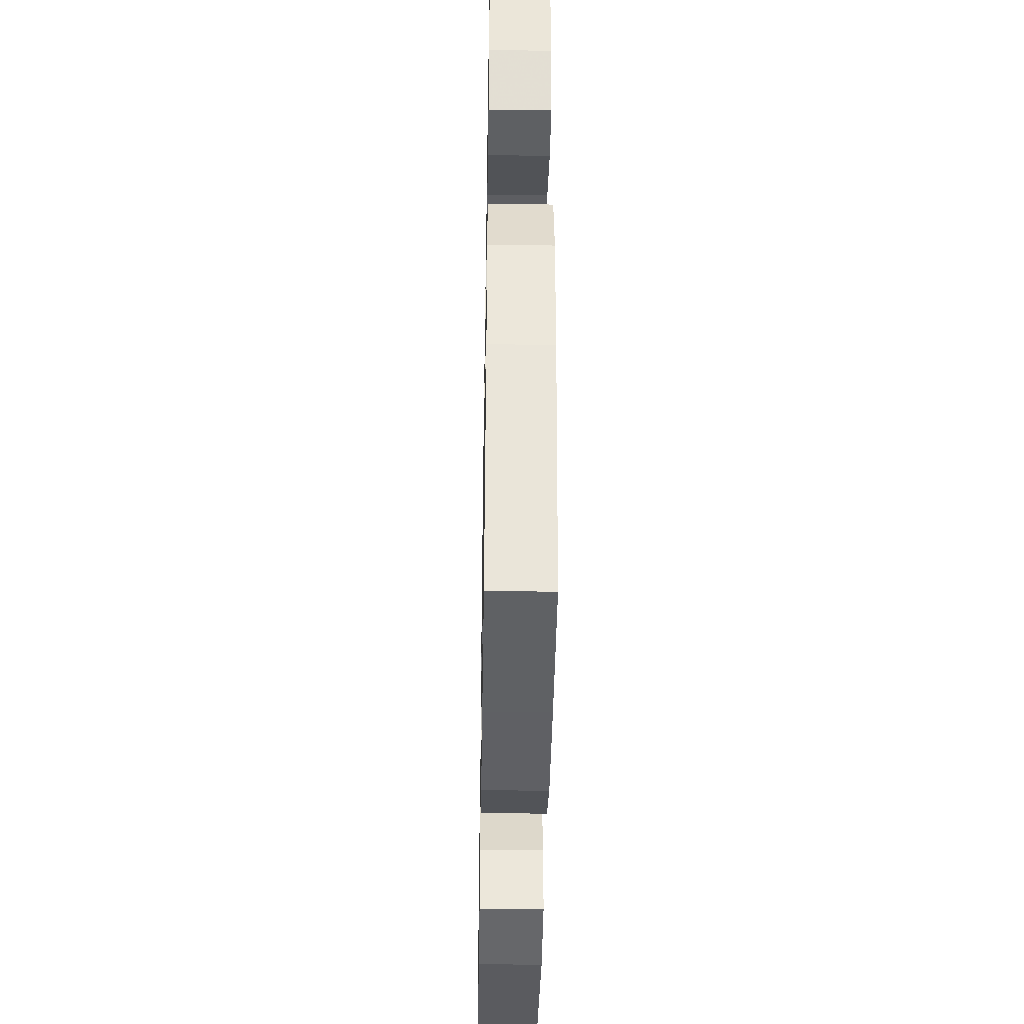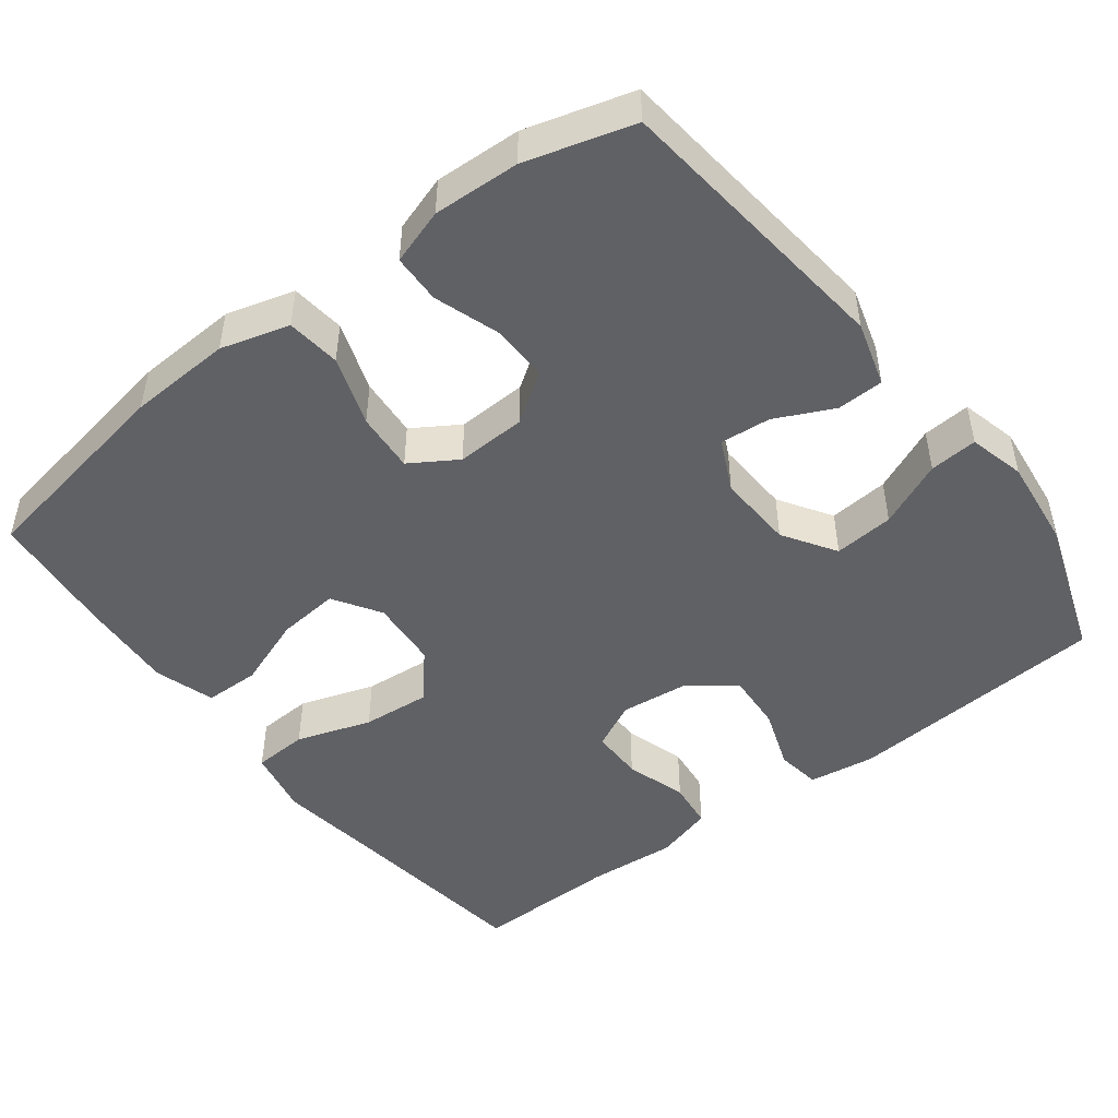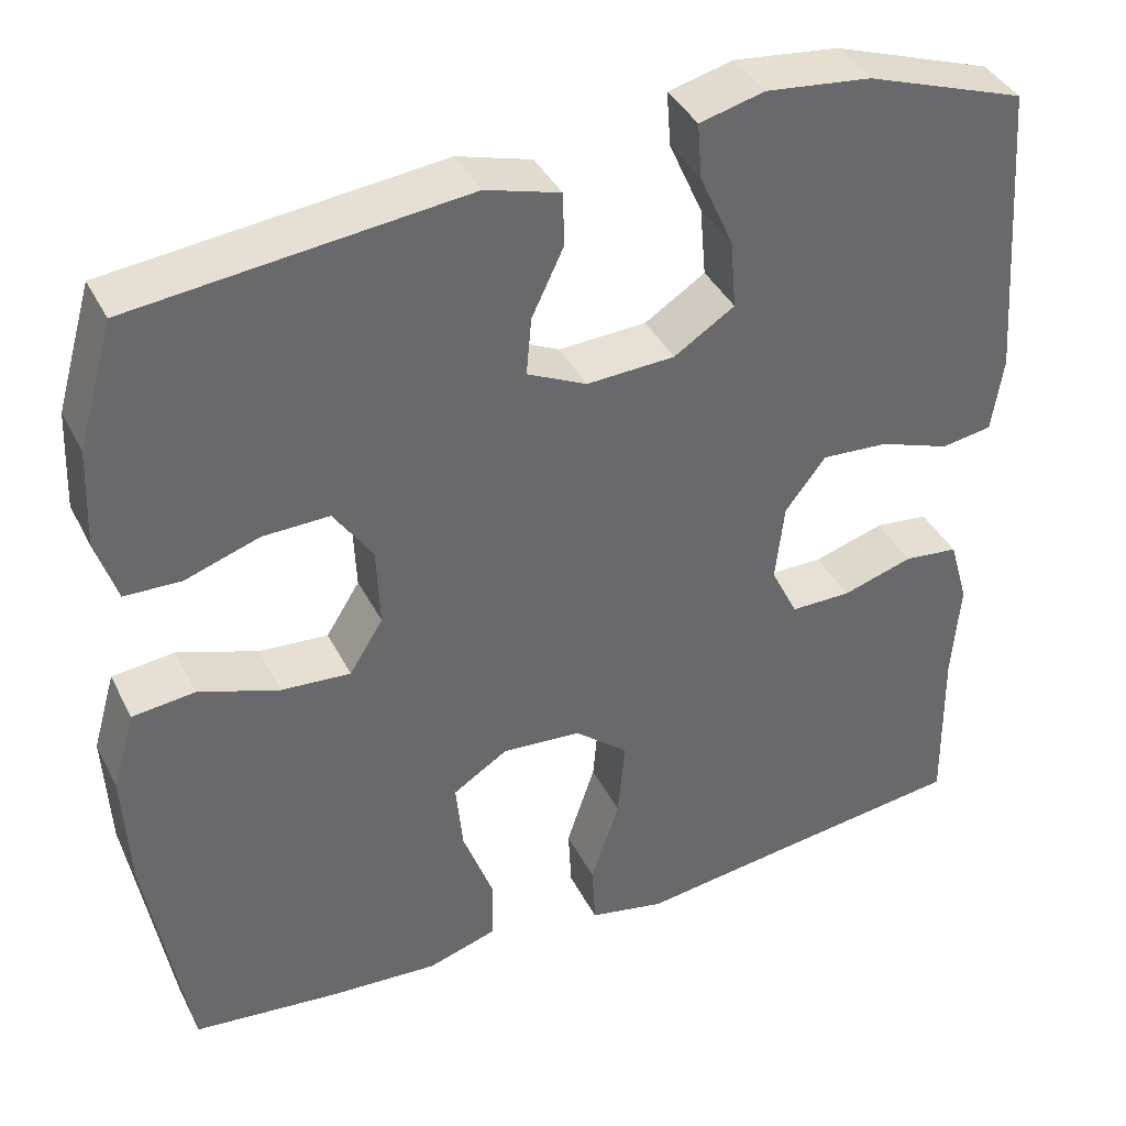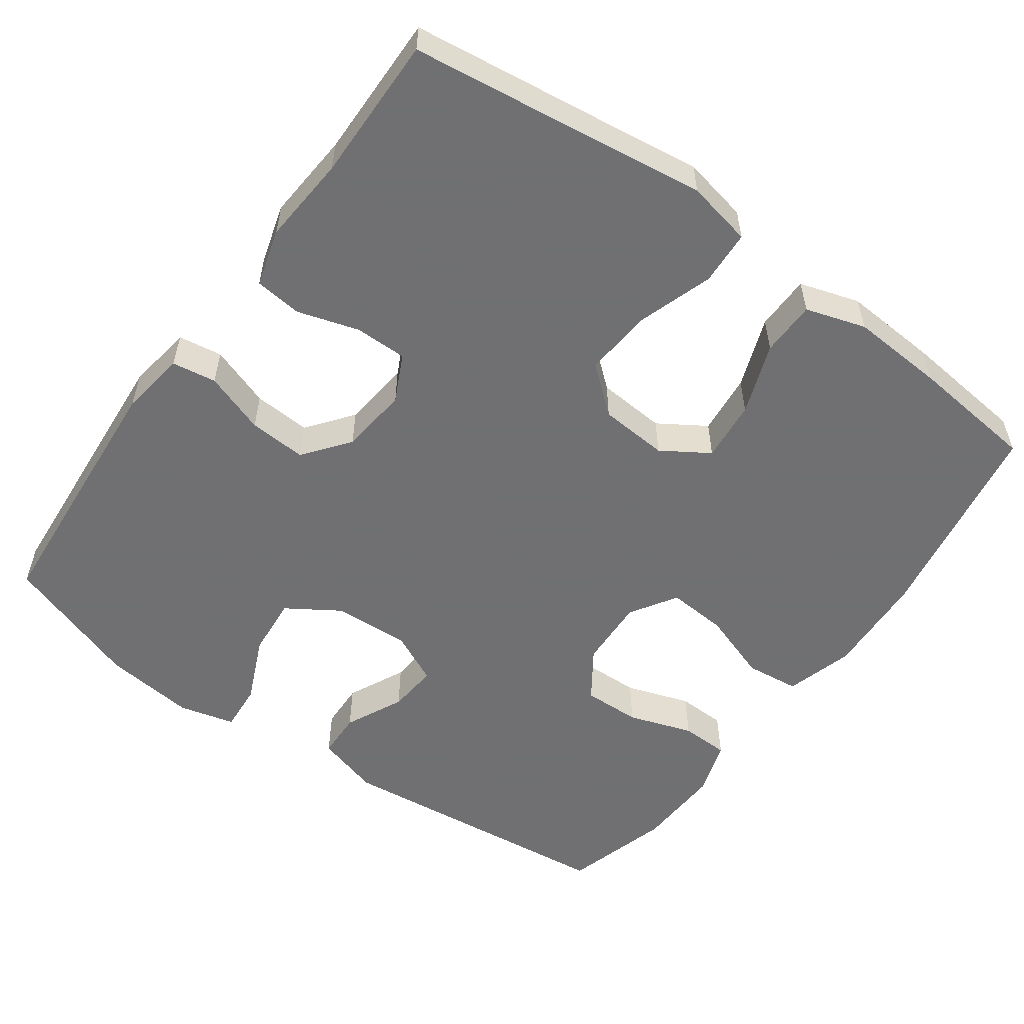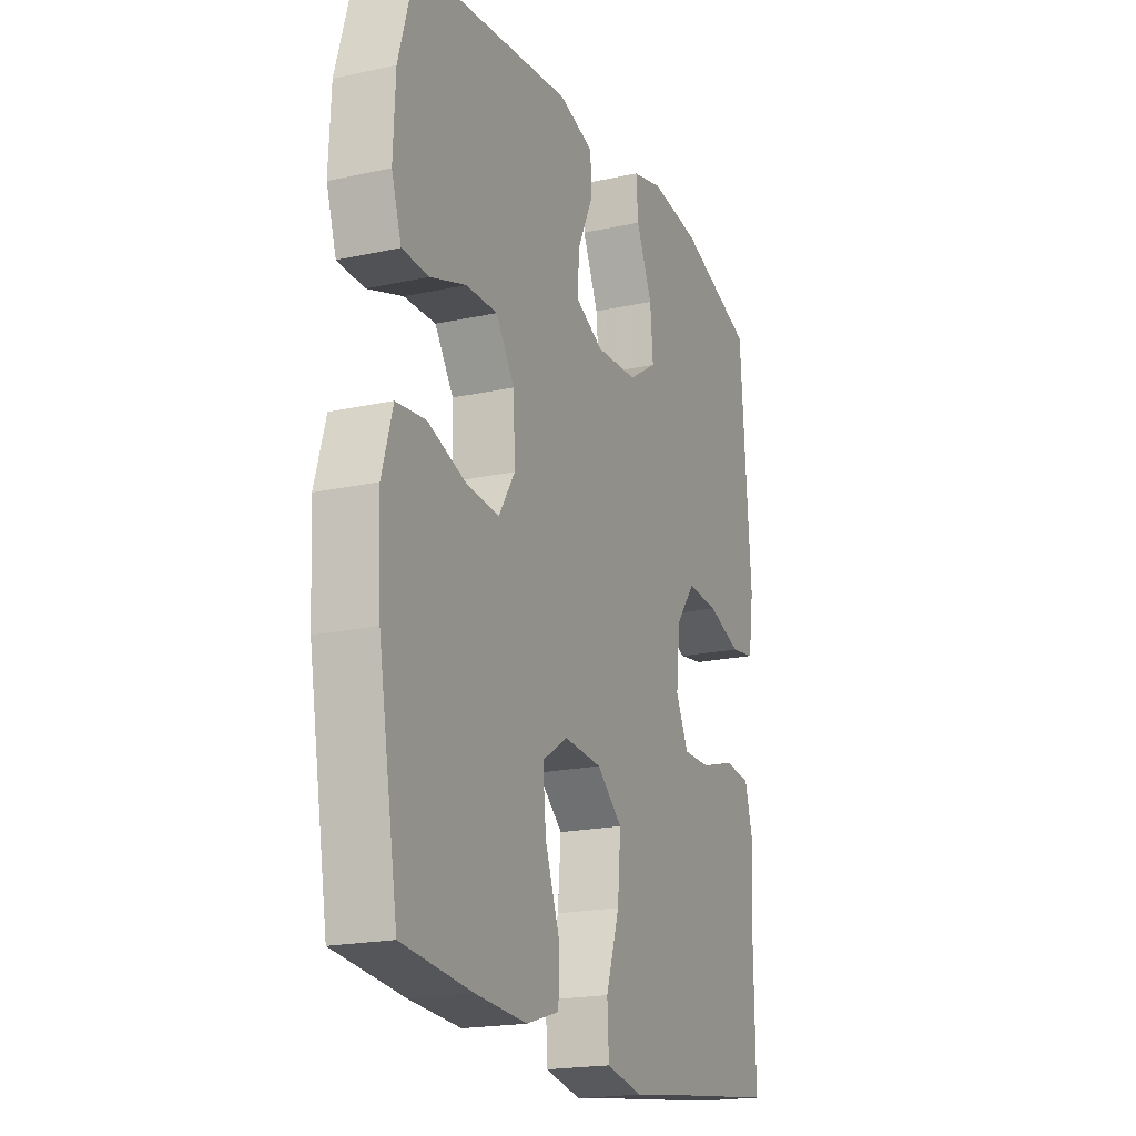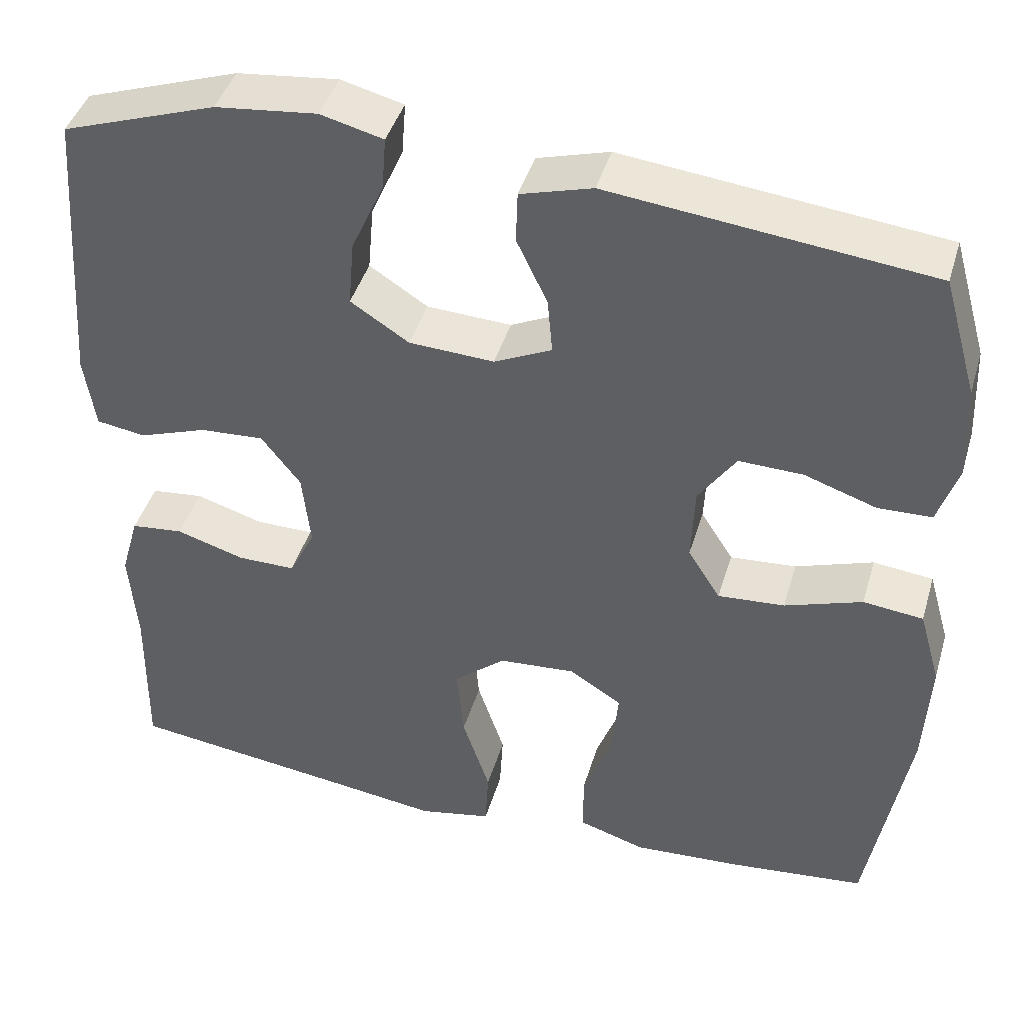
<metadata>
{"format":"obj","ext":"obj","renderer":"f3d","projection":"perspective","resolution":1024,"background":"white","views":[{"elev":-40.5,"azim":-91.0,"up":"+Z"},{"elev":-48.0,"azim":-52.6,"up":"+Y"},{"elev":39.2,"azim":-24.7,"up":"+Z"},{"elev":-55.0,"azim":144.2,"up":"+Y"},{"elev":-19.5,"azim":-67.7,"up":"+Z"},{"elev":43.0,"azim":-163.8,"up":"+Z"}]}
</metadata>
<code>
v 0.5 0.07 0.5
v 0.526 0.07 0.15
v 0.513 0.07 0.062
v 0.454 0.07 0.053
v 0.372 0.07 0.082
v 0.295 0.07 0.087
v 0.248 0.07 0.026
v 0.238 0.07 -0.065
v 0.269 0.07 -0.128
v 0.339 0.07 -0.128
v 0.421 0.07 -0.103
v 0.484 0.07 -0.11
v 0.506 0.07 -0.187
v 0.497 0.07 -0.305
v 0.5 0.07 -0.5
v 0.235 0.07 -0.534
v 0.101 0.07 -0.552
v 0.013 0.07 -0.534
v 0.009 0.07 -0.461
v 0.042 0.07 -0.361
v 0.05 0.07 -0.269
v -0.012 0.07 -0.217
v -0.104 0.07 -0.21
v -0.167 0.07 -0.25
v -0.159 0.07 -0.332
v -0.124 0.07 -0.427
v -0.125 0.07 -0.501
v -0.205 0.07 -0.526
v -0.331 0.07 -0.518
v -0.5 0.07 -0.5
v -0.548 0.07 -0.222
v -0.555 0.07 -0.085
v -0.529 0.07 0.006
v -0.457 0.07 0.014
v -0.364 0.07 -0.018
v -0.284 0.07 -0.024
v -0.245 0.07 0.038
v -0.249 0.07 0.131
v -0.294 0.07 0.197
v -0.371 0.07 0.195
v -0.457 0.07 0.166
v -0.522 0.07 0.168
v -0.546 0.07 0.242
v -0.541 0.07 0.357
v -0.5 0.07 0.5
v -0.117 0.07 0.542
v -0.031 0.07 0.517
v -0.029 0.07 0.455
v -0.066 0.07 0.377
v -0.072 0.07 0.31
v -0.003 0.07 0.277
v 0.099 0.07 0.282
v 0.169 0.07 0.327
v 0.162 0.07 0.407
v 0.123 0.07 0.495
v 0.118 0.07 0.559
v 0.193 0.07 0.578
v 0.315 0.07 0.564
v 0.5 0 0.5
v 0.526 0 0.15
v 0.513 0 0.062
v 0.454 0 0.053
v 0.372 0 0.082
v 0.295 0 0.087
v 0.248 0 0.026
v 0.238 0 -0.065
v 0.269 0 -0.128
v 0.339 0 -0.128
v 0.421 0 -0.103
v 0.484 0 -0.11
v 0.506 0 -0.187
v 0.497 0 -0.305
v 0.5 0 -0.5
v 0.235 0 -0.534
v 0.101 0 -0.552
v 0.013 0 -0.534
v 0.009 0 -0.461
v 0.042 0 -0.361
v 0.05 0 -0.269
v -0.012 0 -0.217
v -0.104 0 -0.21
v -0.167 0 -0.25
v -0.159 0 -0.332
v -0.124 0 -0.427
v -0.125 0 -0.501
v -0.205 0 -0.526
v -0.331 0 -0.518
v -0.5 0 -0.5
v -0.548 0 -0.222
v -0.555 0 -0.085
v -0.529 0 0.006
v -0.457 0 0.014
v -0.364 0 -0.018
v -0.284 0 -0.024
v -0.245 0 0.038
v -0.249 0 0.131
v -0.294 0 0.197
v -0.371 0 0.195
v -0.457 0 0.166
v -0.522 0 0.168
v -0.546 0 0.242
v -0.541 0 0.357
v -0.5 0 0.5
v -0.117 0 0.542
v -0.031 0 0.517
v -0.029 0 0.455
v -0.066 0 0.377
v -0.072 0 0.31
v -0.003 0 0.277
v 0.099 0 0.282
v 0.169 0 0.327
v 0.162 0 0.407
v 0.123 0 0.495
v 0.118 0 0.559
v 0.193 0 0.578
v 0.315 0 0.564
f 3 4 5
f 2 3 5
f 1 2 5
f 58 1 5
f 57 58 5
f 56 57 5
f 55 56 5
f 54 55 5
f 53 54 5 6
f 52 53 6 7
f 51 52 7 8
f 50 51 8 9
f 47 48 49
f 46 47 49
f 45 46 49
f 44 45 49
f 43 44 49
f 42 43 49
f 41 42 49
f 40 41 49
f 39 40 49 50
f 38 39 50 9
f 33 34 35
f 32 33 35
f 31 32 35
f 30 31 35
f 29 30 35
f 28 29 35
f 27 28 35
f 26 27 35
f 25 26 35
f 24 25 35 36
f 23 24 36 37
f 18 19 20
f 17 18 20
f 16 17 20
f 16 20 21
f 15 16 21
f 14 15 21
f 13 14 21
f 12 13 21
f 11 12 21
f 10 11 21
f 9 10 21 22
f 23 37 38
f 22 23 38
f 9 22 38
f 63 62 61
f 63 61 60
f 63 60 59
f 63 59 116
f 63 116 115
f 63 115 114
f 63 114 113
f 63 113 112
f 64 63 112 111
f 65 64 111 110
f 66 65 110 109
f 67 66 109 108
f 107 106 105
f 107 105 104
f 107 104 103
f 107 103 102
f 107 102 101
f 107 101 100
f 107 100 99
f 107 99 98
f 108 107 98 97
f 67 108 97 96
f 93 92 91
f 93 91 90
f 93 90 89
f 93 89 88
f 93 88 87
f 93 87 86
f 93 86 85
f 93 85 84
f 93 84 83
f 94 93 83 82
f 95 94 82 81
f 78 77 76
f 78 76 75
f 78 75 74
f 79 78 74
f 79 74 73
f 79 73 72
f 79 72 71
f 79 71 70
f 79 70 69
f 79 69 68
f 80 79 68 67
f 96 95 81
f 96 81 80
f 96 80 67
f 1 59 60 2
f 2 60 61 3
f 3 61 62 4
f 4 62 63 5
f 5 63 64 6
f 6 64 65 7
f 7 65 66 8
f 8 66 67 9
f 9 67 68 10
f 10 68 69 11
f 11 69 70 12
f 12 70 71 13
f 13 71 72 14
f 14 72 73 15
f 15 73 74 16
f 16 74 75 17
f 17 75 76 18
f 18 76 77 19
f 19 77 78 20
f 20 78 79 21
f 21 79 80 22
f 22 80 81 23
f 23 81 82 24
f 24 82 83 25
f 25 83 84 26
f 26 84 85 27
f 27 85 86 28
f 28 86 87 29
f 29 87 88 30
f 30 88 89 31
f 31 89 90 32
f 32 90 91 33
f 33 91 92 34
f 34 92 93 35
f 35 93 94 36
f 36 94 95 37
f 37 95 96 38
f 38 96 97 39
f 39 97 98 40
f 40 98 99 41
f 41 99 100 42
f 42 100 101 43
f 43 101 102 44
f 44 102 103 45
f 45 103 104 46
f 46 104 105 47
f 47 105 106 48
f 48 106 107 49
f 49 107 108 50
f 50 108 109 51
f 51 109 110 52
f 52 110 111 53
f 53 111 112 54
f 54 112 113 55
f 55 113 114 56
f 56 114 115 57
f 57 115 116 58
f 58 116 59 1

</code>
